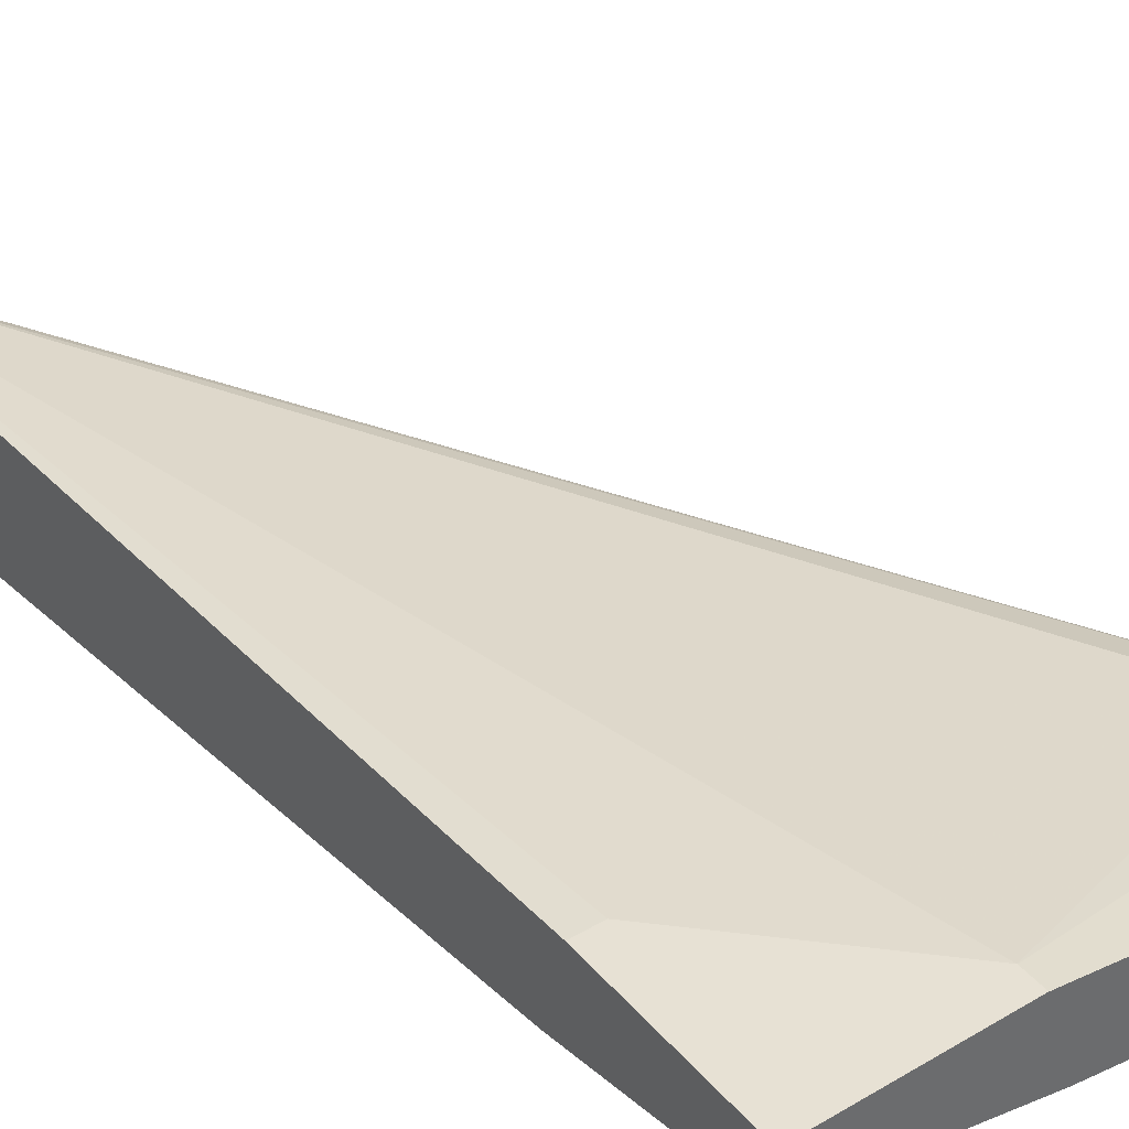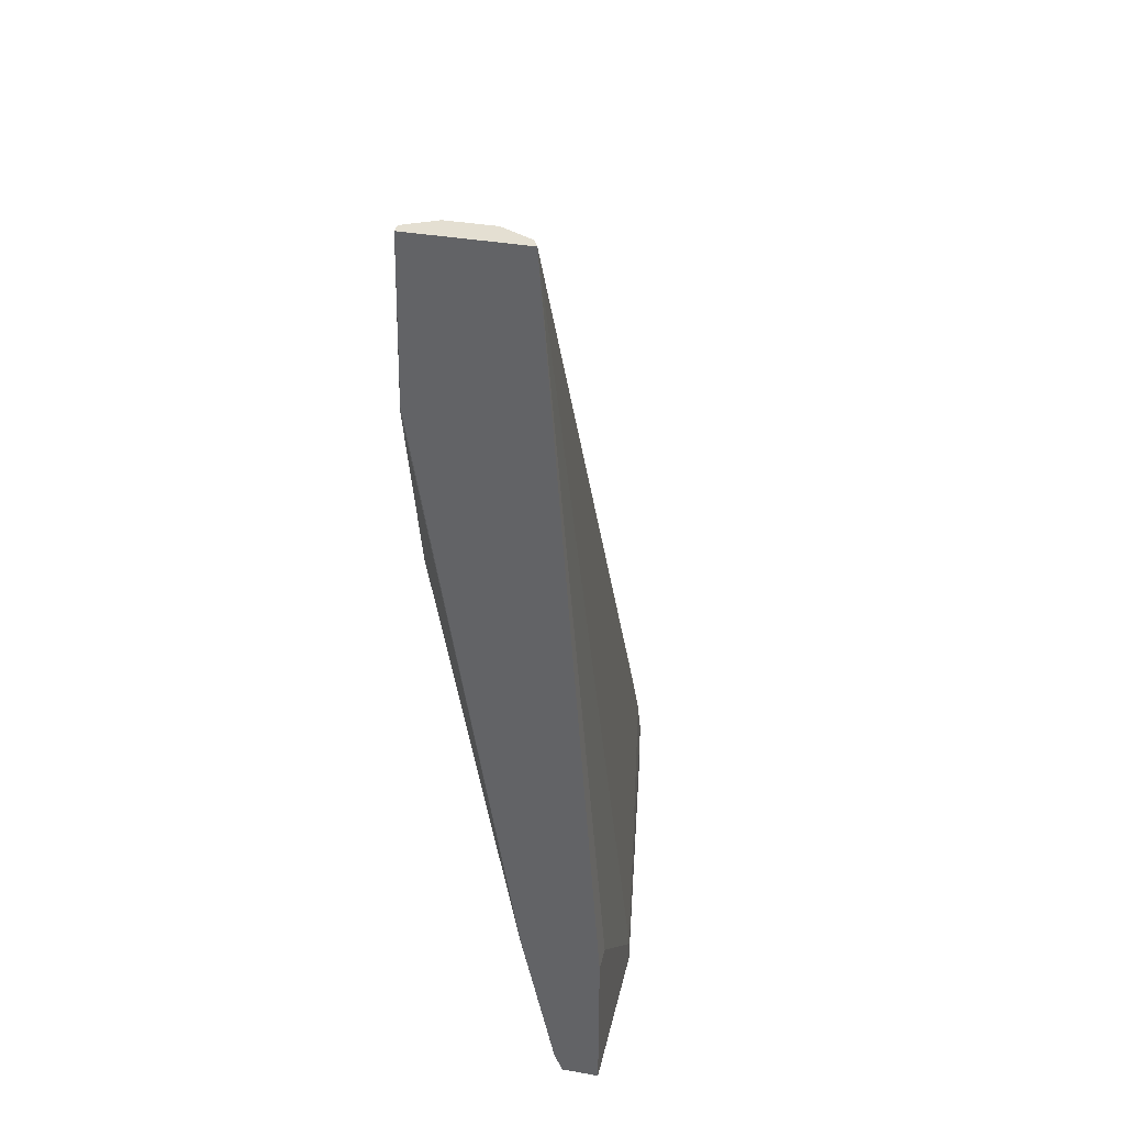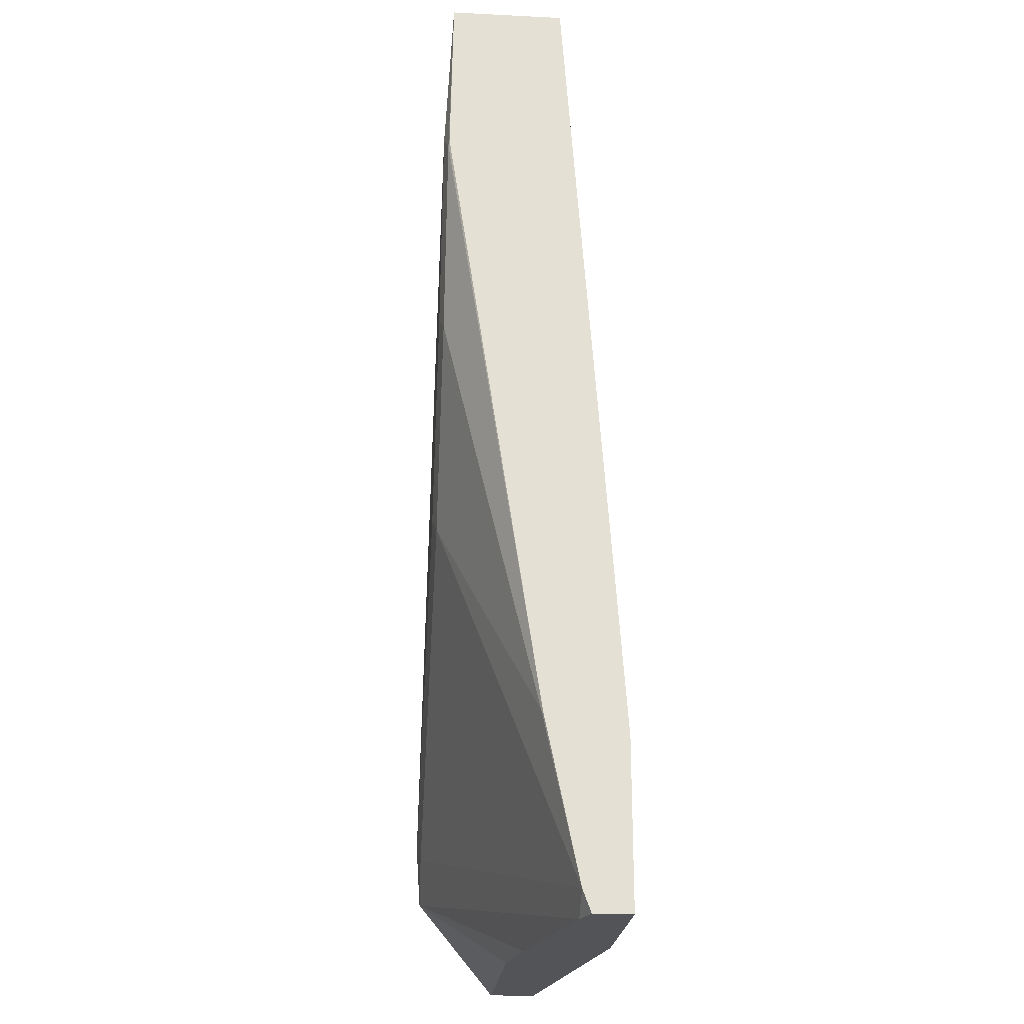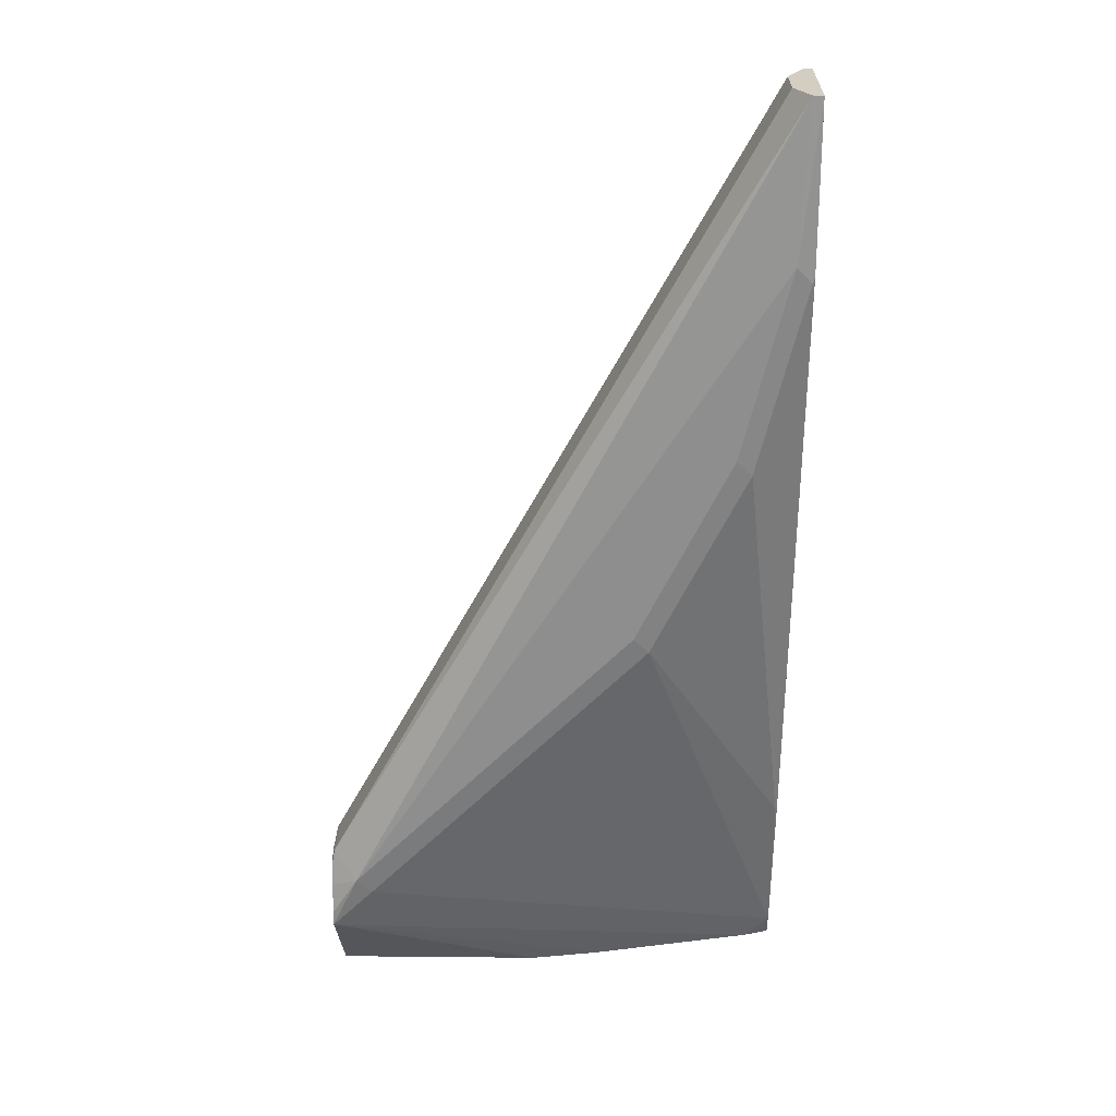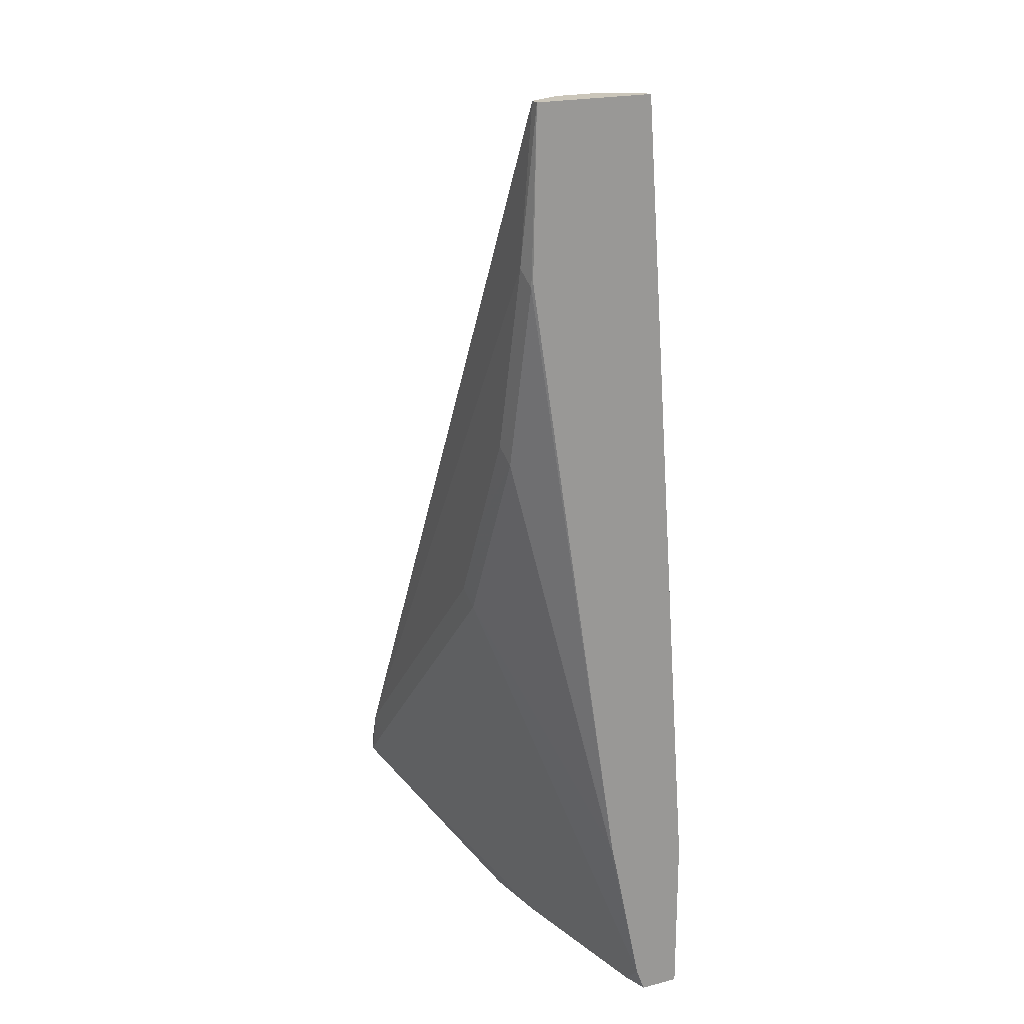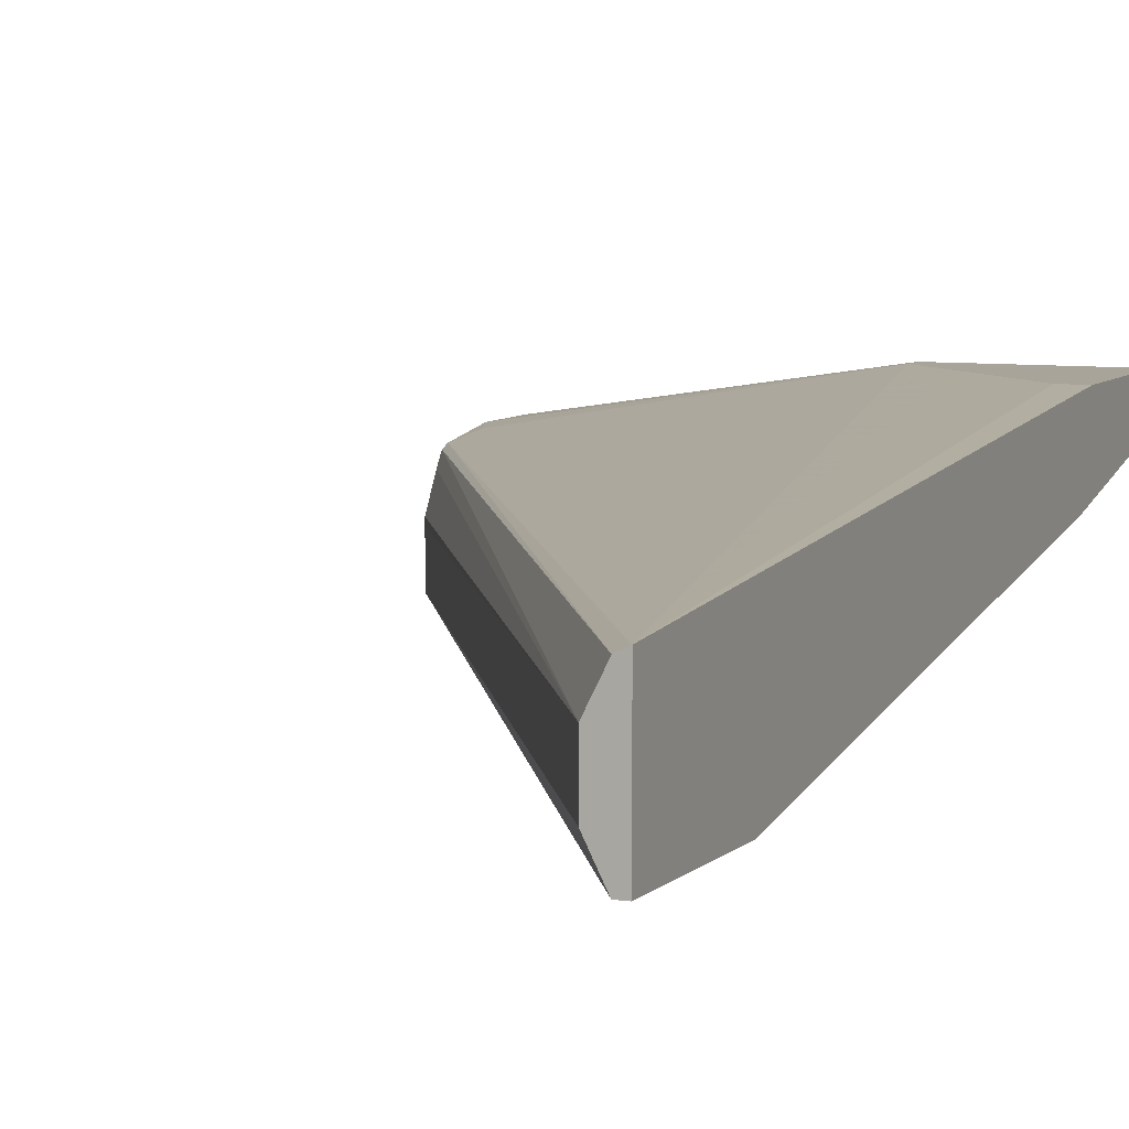
<metadata>
{"format":"obj","ext":"obj","renderer":"f3d","projection":"perspective","resolution":1024,"background":"white","views":[{"elev":39.6,"azim":143.8,"up":"+Y"},{"elev":37.2,"azim":102.6,"up":"+Z"},{"elev":-22.9,"azim":85.2,"up":"+Z"},{"elev":24.9,"azim":0.9,"up":"+Z"},{"elev":21.1,"azim":65.5,"up":"+Z"},{"elev":7.2,"azim":22.6,"up":"+Y"}]}
</metadata>
<code>
v 0.2491 -0.1426 -0.3513
v 0.2491 -0.1229 -0.3513
v 0.2491 -0.146 -0.3547
v 0.2503 -0.1449 -0.349
v 0.2491 -0.1096 -0.3595
v 0.2503 -0.1251 -0.349
v 0.4347 -0.1185 -0.01794
v 0.2491 -0.1493 -0.3644
v 0.2602 -0.1548 -0.3589
v 0.4412 -0.1515 -0.01794
v 0.4347 -0.1383 -0.01794
v 0.2491 -0.1043 -0.3633
v 0.4412 -0.1054 -0.01794
v 0.2491 -0.1526 -0.3769
v 0.2491 -0.1526 -0.3831
v 0.2667 -0.1531 -0.3655
v 0.2865 -0.1531 -0.3458
v 0.3194 -0.1548 -0.2997
v 0.438 -0.1548 -0.08235
v 0.4454 -0.1515 -0.01794
v 0.2491 -0.1027 -0.3676
v 0.445 -0.1035 -0.01794
v 0.2491 -0.1185 -0.4243
v 0.3359 -0.1185 -0.4243
v 0.3651 -0.1138 -0.4243
v 0.4347 -0.09879 -0.4243
v 0.4454 -0.09879 -0.4149
v 0.3458 -0.1531 -0.2865
v 0.3589 -0.1548 -0.2601
v 0.4182 -0.1548 -0.1614
v 0.4248 -0.1531 -0.168
v 0.4446 -0.1531 -0.08891
v 0.4454 -0.1033 -0.01794
v 0.4454 -0.1527 -0.08652
v 0.2569 -0.09879 -0.3754
v 0.2491 -0.09879 -0.3951
v 0.2491 -0.09879 -0.4243
v 0.4454 -0.09526 -0.4243
v 0.4454 -0.113 -0.3466
v 0.4446 -0.1136 -0.3458
v 0.3853 -0.1531 -0.2469
v 0.3787 -0.1548 -0.2404
v 0.3985 -0.1548 -0.2009
v 0.405 -0.1531 -0.2075
v 0.4454 -0.0791 -0.3555
v 0.4347 -0.0791 -0.3555
v 0.4345 -0.0791 -0.3555
v 0.4148 -0.0791 -0.3752
v 0.395 -0.0791 -0.395
v 0.3753 -0.0791 -0.4148
v 0.3752 -0.0791 -0.4149
v 0.3752 -0.0791 -0.4242
v 0.3754 -0.0791 -0.4243
v 0.4454 -0.0791 -0.4243
f 28 42 29
f 23 38 26
f 28 41 42
f 27 41 28
f 27 40 41
f 27 39 40
f 26 38 27
f 23 25 24
f 23 26 25
f 20 32 34
f 21 35 36
f 23 53 54
f 23 37 53
f 21 33 35
f 21 22 33
f 20 45 33
f 20 54 45
f 20 38 54
f 20 27 38
f 20 39 27
f 30 43 31
f 20 34 39
f 23 54 38
f 31 43 44
f 36 52 37
f 31 40 39
f 45 47 46
f 19 32 20
f 45 48 47
f 45 49 48
f 45 50 49
f 45 51 50
f 45 52 51
f 45 53 52
f 45 54 53
f 41 43 42
f 41 44 43
f 40 44 41
f 37 52 53
f 36 51 52
f 36 50 51
f 35 50 36
f 33 50 35
f 33 49 50
f 33 48 49
f 33 47 48
f 33 46 47
f 32 39 34
f 31 39 32
f 31 44 40
f 19 31 32
f 33 45 46
f 18 28 29
f 7 11 10
f 5 7 12
f 4 7 6
f 4 11 7
f 4 10 11
f 4 9 10
f 3 9 4
f 3 8 9
f 2 7 5
f 2 6 7
f 1 6 2
f 1 4 6
f 1 3 4
f 1 8 3
f 1 14 8
f 1 15 14
f 1 23 15
f 1 36 37
f 1 21 36
f 1 12 21
f 1 5 12
f 1 2 5
f 19 30 31
f 7 10 20
f 7 20 33
f 1 37 23
f 7 22 13
f 7 33 22
f 17 27 28
f 16 27 17
f 15 27 16
f 15 25 26
f 15 24 25
f 15 23 24
f 13 22 21
f 12 13 21
f 10 19 20
f 9 19 10
f 15 26 27
f 9 43 30
f 9 30 19
f 8 14 9
f 9 14 15
f 7 13 12
f 9 16 17
f 9 15 16
f 9 28 18
f 9 18 29
f 9 29 42
f 9 42 43
f 9 17 28

</code>
